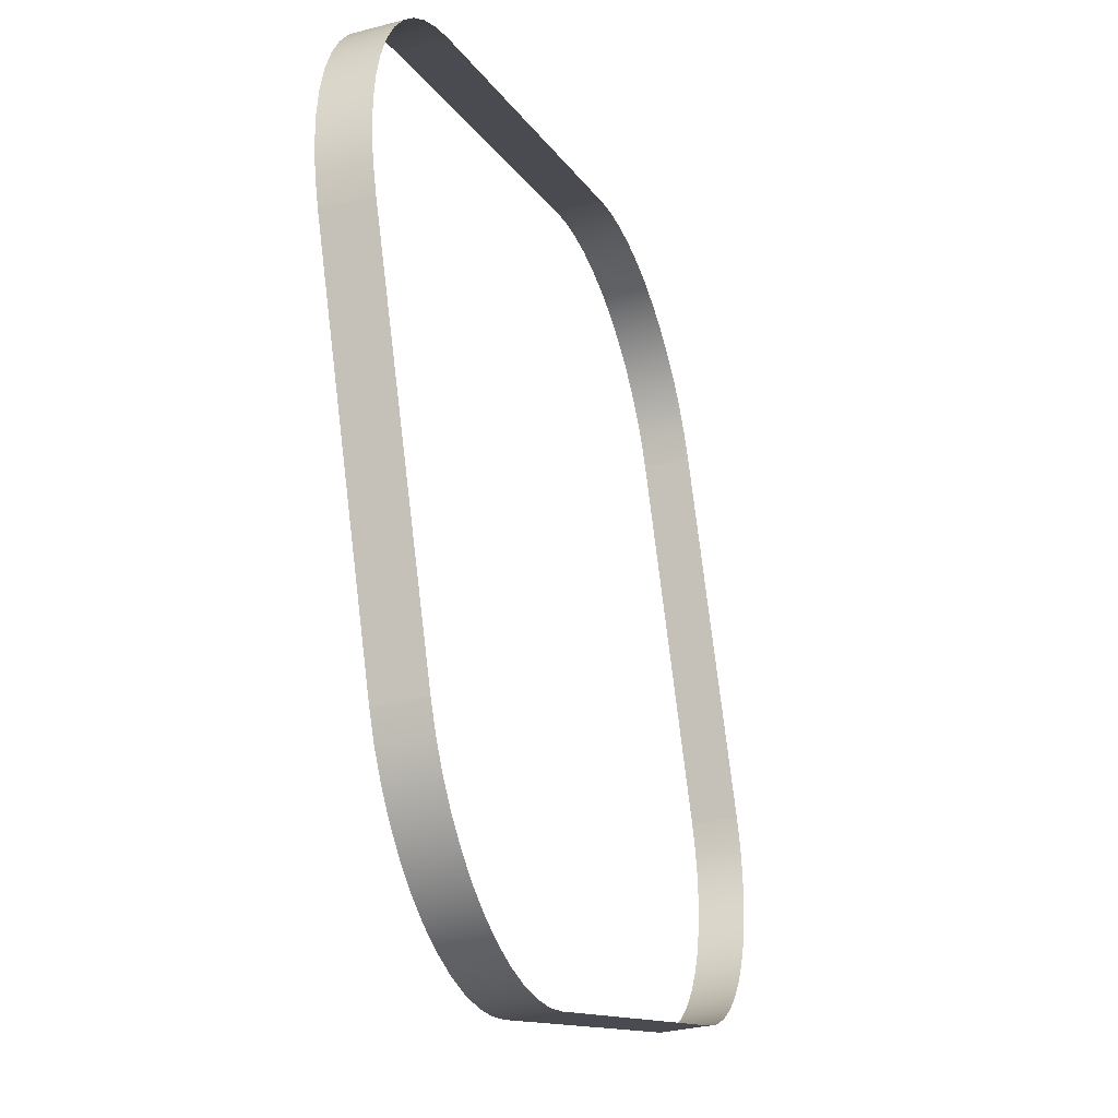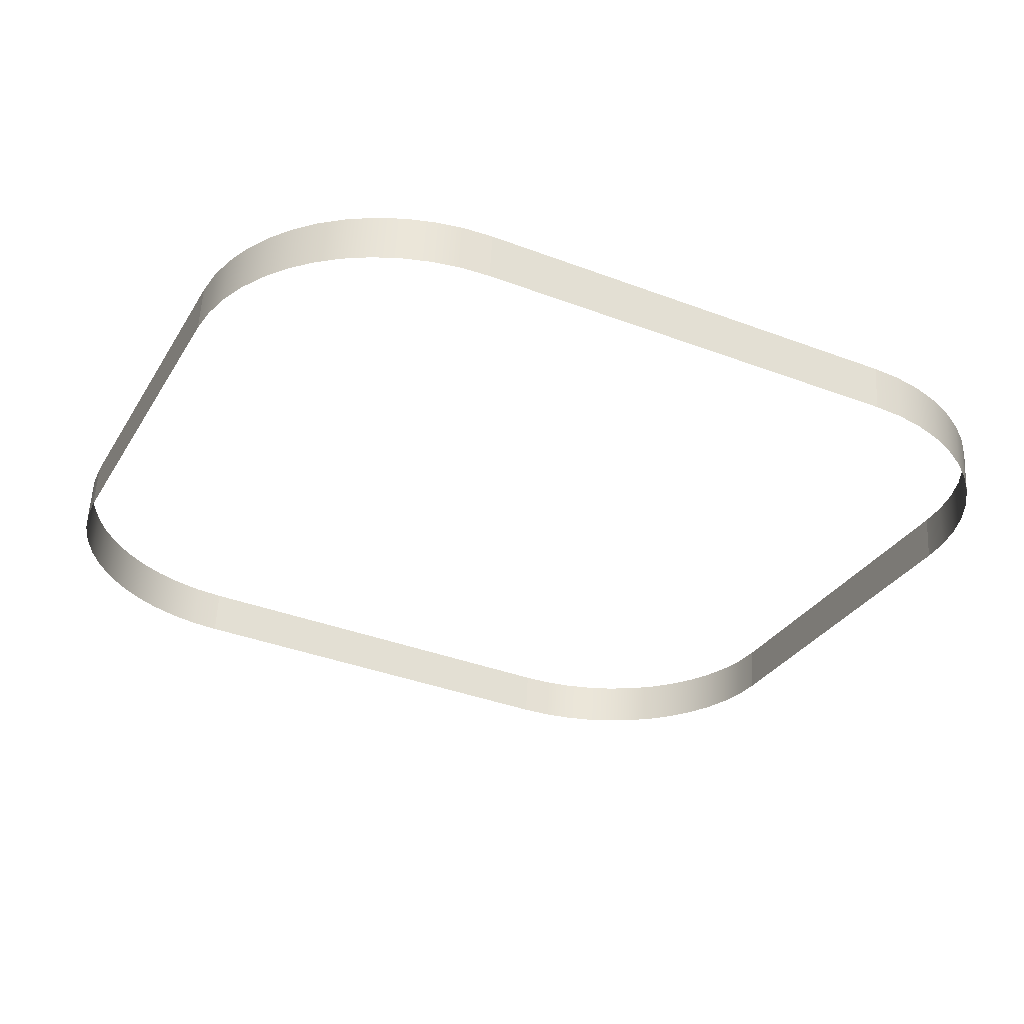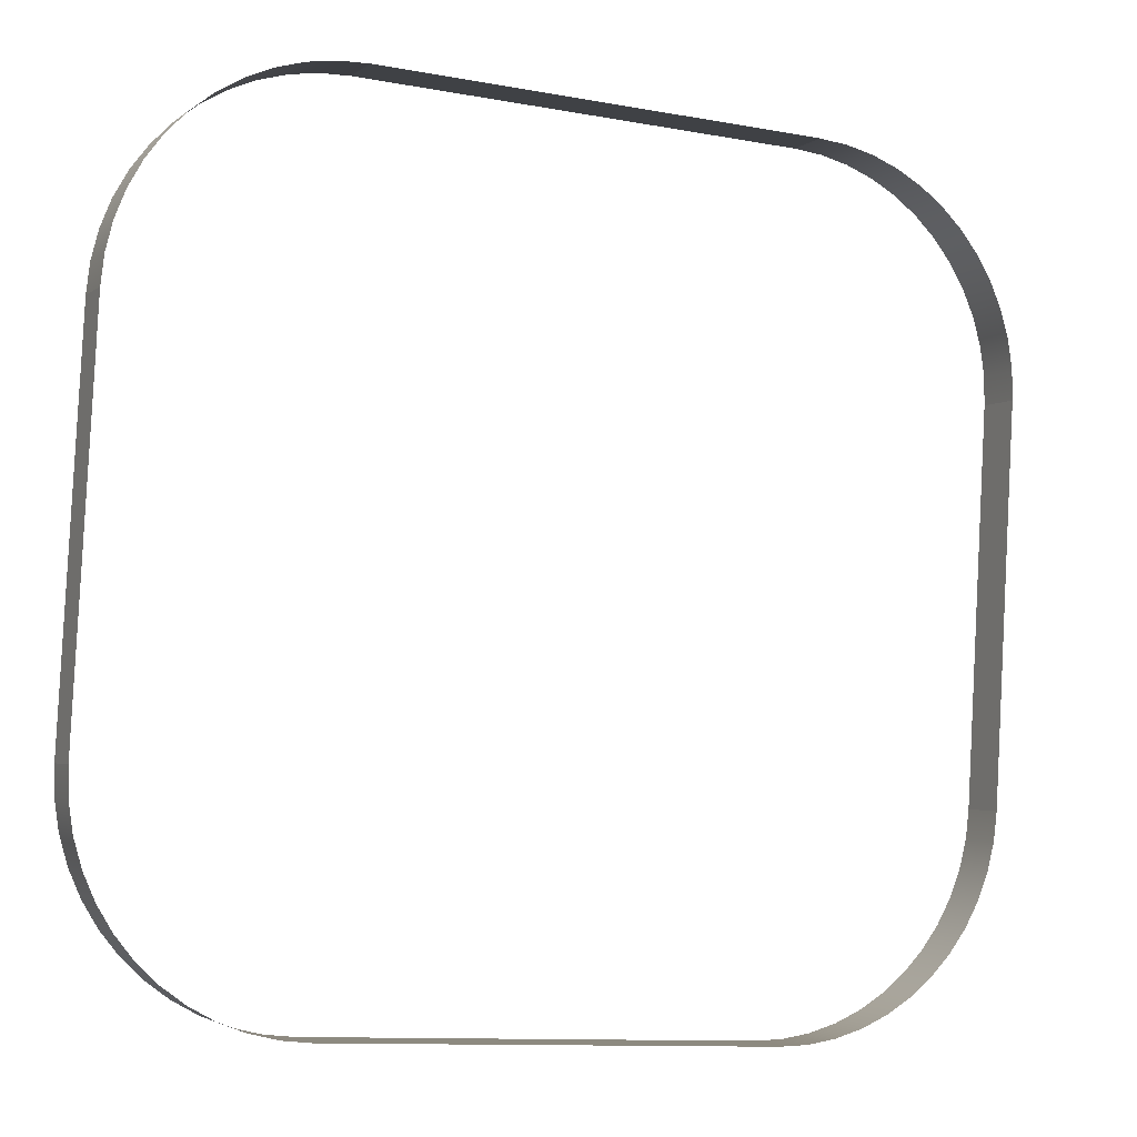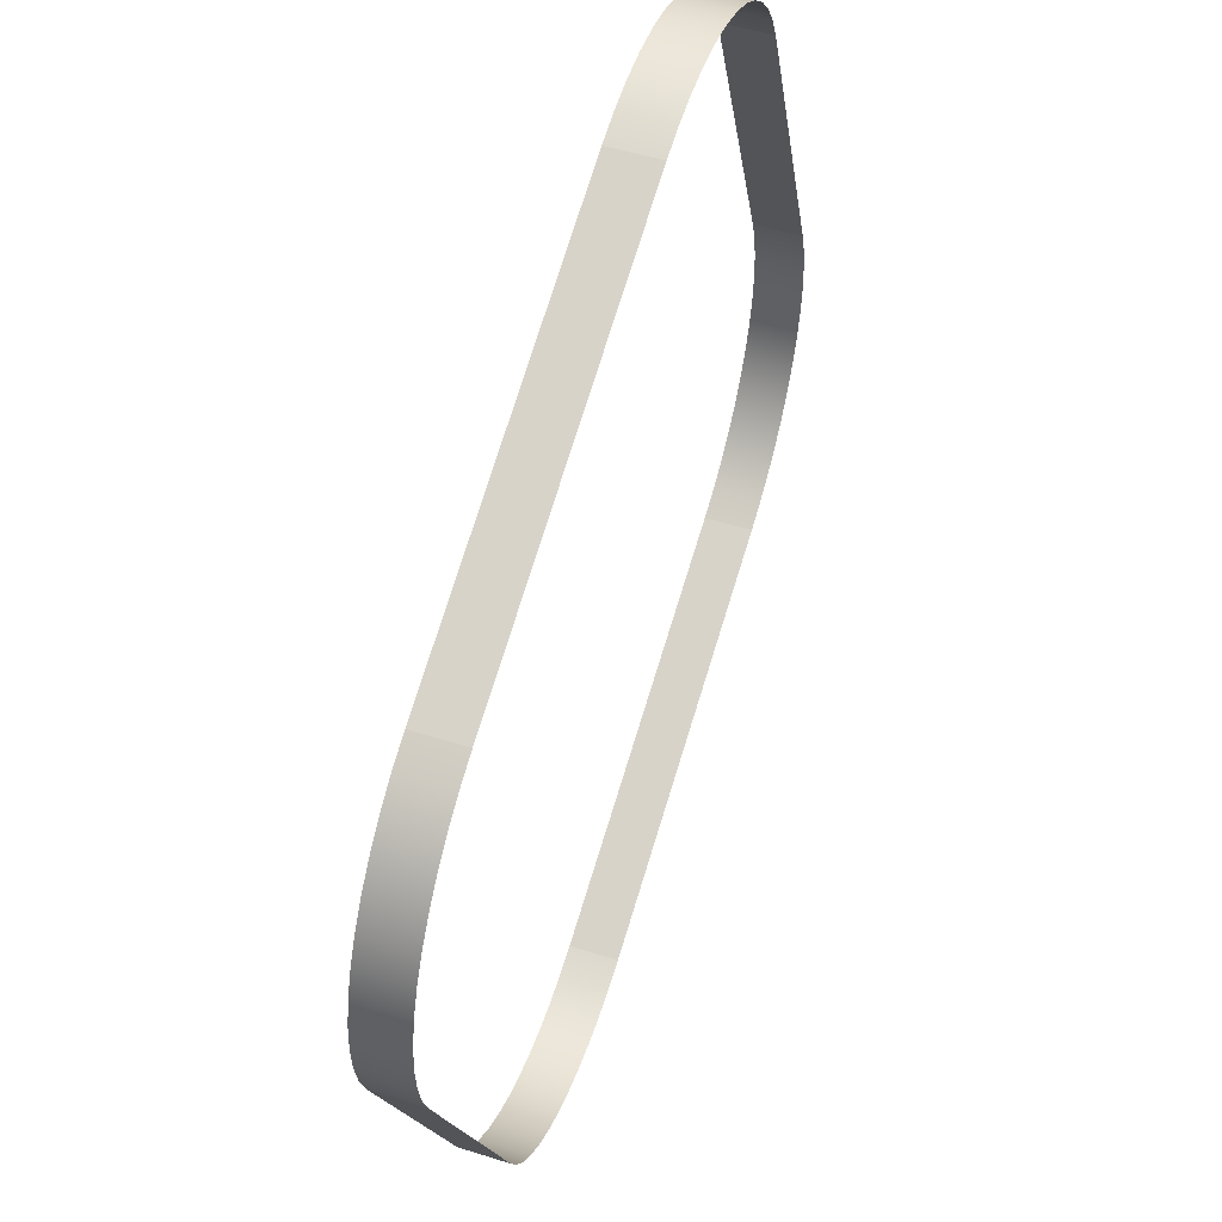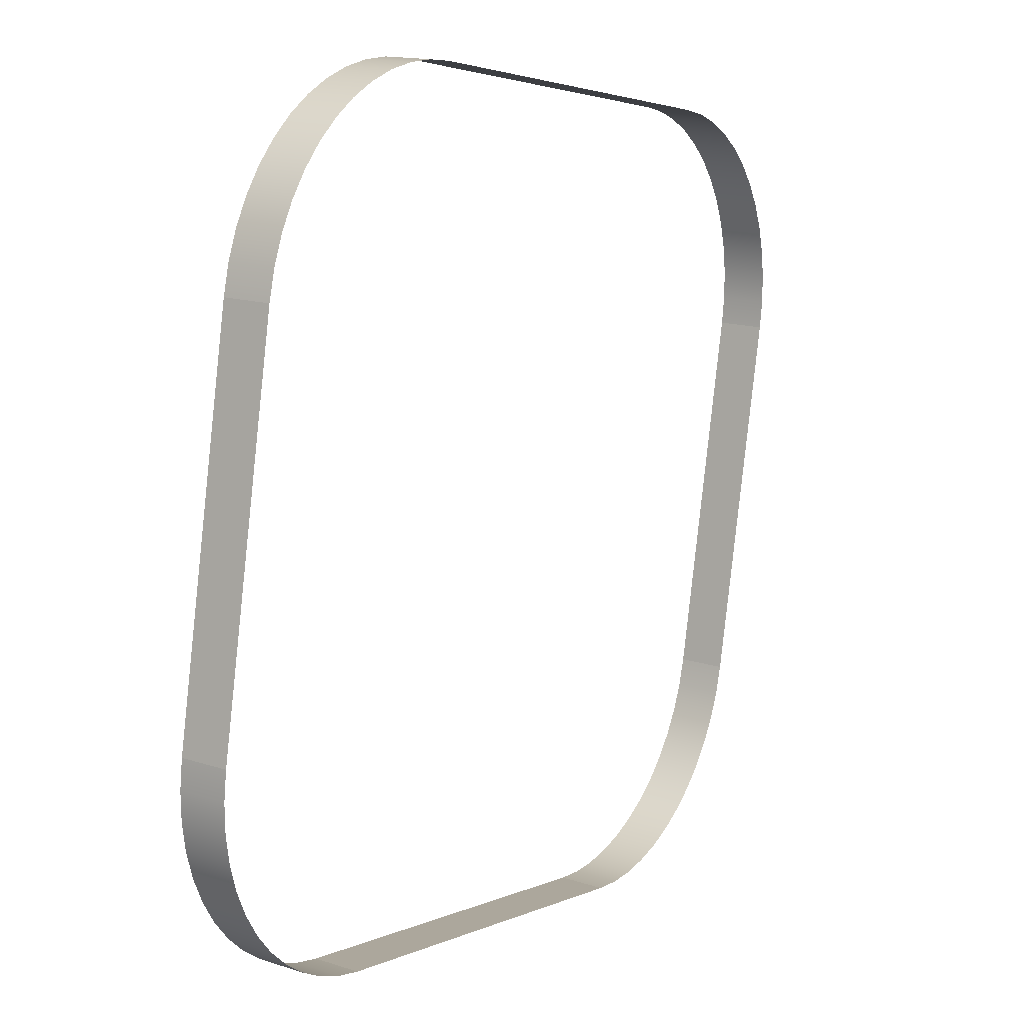
<metadata>
{"format":"obj","ext":"obj","renderer":"f3d","projection":"perspective","resolution":1024,"background":"white","views":[{"elev":-11.6,"azim":108.3,"up":"+Z"},{"elev":-37.9,"azim":-25.7,"up":"+Y"},{"elev":-11.1,"azim":-24.4,"up":"+Z"},{"elev":75.4,"azim":107.3,"up":"+Z"},{"elev":2.9,"azim":-57.4,"up":"+Z"}]}
</metadata>
<code>
o #ID4172
v 0.1465 0.004481 0.09677
v 0.1182 0.001411 0.09638
v 0.1465 0.001411 0.09638
v 0.1182 0.004481 0.09677
v 0.1182 0.004481 0.09677
v 0.1164 0.001427 0.09626
v 0.1182 0.001411 0.09638
v 0.1164 0.004497 0.09665
v 0.1484 0.001427 0.09626
v 0.1465 0.004481 0.09677
v 0.1465 0.001411 0.09638
v 0.1484 0.004497 0.09665
v 0.1145 0.001471 0.09591
v 0.1145 0.004542 0.09629
v 0.1502 0.001471 0.09591
v 0.1502 0.004542 0.09629
v 0.1128 0.001546 0.09531
v 0.1128 0.004616 0.0957
v 0.152 0.001546 0.09531
v 0.152 0.004616 0.0957
v 0.1111 0.001648 0.0945
v 0.1111 0.004718 0.09488
v 0.1536 0.001648 0.0945
v 0.1536 0.004718 0.09488
v 0.1096 0.001776 0.09348
v 0.1096 0.004846 0.09386
v 0.1552 0.001776 0.09348
v 0.1552 0.004846 0.09386
v 0.1082 0.001928 0.09227
v 0.1082 0.004998 0.09265
v 0.1566 0.001928 0.09227
v 0.1566 0.004998 0.09265
v 0.107 0.005171 0.09127
v 0.107 0.002101 0.09088
v 0.1578 0.005171 0.09127
v 0.1578 0.002101 0.09088
v 0.1059 0.005363 0.08974
v 0.1059 0.002293 0.08935
v 0.1588 0.005363 0.08974
v 0.1588 0.002293 0.08935
v 0.1051 0.00557 0.08809
v 0.1051 0.0025 0.08771
v 0.1596 0.00557 0.08809
v 0.1596 0.0025 0.08771
v 0.1045 0.005788 0.08635
v 0.1045 0.002718 0.08596
v 0.1602 0.005788 0.08635
v 0.1602 0.002718 0.08596
v 0.1042 0.006014 0.08454
v 0.1042 0.002944 0.08416
v 0.1606 0.006014 0.08454
v 0.1606 0.002944 0.08416
v 0.104 0.006244 0.08271
v 0.104 0.003174 0.08232
v 0.1607 0.006244 0.08271
v 0.1607 0.003174 0.08232
v 0.104 0.009353 0.05792
v 0.104 0.003174 0.08232
v 0.104 0.006244 0.08271
v 0.104 0.006283 0.05754
v 0.1607 0.003174 0.08232
v 0.1607 0.009353 0.05792
v 0.1607 0.006244 0.08271
v 0.1607 0.006283 0.05754
v 0.1042 0.009583 0.05609
v 0.104 0.006283 0.05754
v 0.104 0.009353 0.05792
v 0.1042 0.006513 0.0557
v 0.1607 0.006283 0.05754
v 0.1606 0.009583 0.05609
v 0.1607 0.009353 0.05792
v 0.1606 0.006513 0.0557
v 0.1045 0.009809 0.05428
v 0.1045 0.006739 0.0539
v 0.1602 0.009809 0.05428
v 0.1602 0.006739 0.0539
v 0.1051 0.01003 0.05254
v 0.1051 0.006957 0.05216
v 0.1596 0.01003 0.05254
v 0.1596 0.006957 0.05216
v 0.1059 0.01023 0.05089
v 0.1059 0.007164 0.05051
v 0.1588 0.01023 0.05089
v 0.1588 0.007164 0.05051
v 0.107 0.01043 0.04936
v 0.107 0.007356 0.04898
v 0.1578 0.01043 0.04936
v 0.1578 0.007356 0.04898
v 0.1082 0.0106 0.04798
v 0.1082 0.007529 0.0476
v 0.1566 0.0106 0.04798
v 0.1566 0.007529 0.0476
v 0.1096 0.007682 0.04638
v 0.1096 0.01075 0.04677
v 0.1552 0.007682 0.04638
v 0.1552 0.01075 0.04677
v 0.1111 0.00781 0.04536
v 0.1111 0.01088 0.04575
v 0.1536 0.00781 0.04536
v 0.1536 0.01088 0.04575
v 0.1128 0.007912 0.04455
v 0.1128 0.01098 0.04493
v 0.152 0.007912 0.04455
v 0.152 0.01098 0.04493
v 0.1145 0.007986 0.04396
v 0.1145 0.01106 0.04434
v 0.1502 0.007986 0.04396
v 0.1502 0.01106 0.04434
v 0.1164 0.008031 0.0436
v 0.1164 0.0111 0.04398
v 0.1484 0.008031 0.0436
v 0.1484 0.0111 0.04398
v 0.1182 0.008046 0.04348
v 0.1182 0.01112 0.04386
v 0.1465 0.008046 0.04348
v 0.1465 0.01112 0.04386
v 0.1182 0.01112 0.04386
v 0.1465 0.008046 0.04348
v 0.1182 0.008046 0.04348
v 0.1465 0.01112 0.04386
f 1 2 3
f 3 2 1
f 2 1 4
f 4 1 2
f 5 6 7
f 7 6 5
f 6 5 8
f 8 5 6
f 9 10 11
f 11 10 9
f 10 9 12
f 12 9 10
f 8 13 6
f 6 13 8
f 13 8 14
f 14 8 13
f 15 12 9
f 9 12 15
f 12 15 16
f 16 15 12
f 14 17 13
f 13 17 14
f 17 14 18
f 18 14 17
f 19 16 15
f 15 16 19
f 16 19 20
f 20 19 16
f 18 21 17
f 17 21 18
f 21 18 22
f 22 18 21
f 23 20 19
f 19 20 23
f 20 23 24
f 24 23 20
f 22 25 21
f 21 25 22
f 25 22 26
f 26 22 25
f 27 24 23
f 23 24 27
f 24 27 28
f 28 27 24
f 26 29 25
f 25 29 26
f 29 26 30
f 30 26 29
f 31 28 27
f 27 28 31
f 28 31 32
f 32 31 28
f 33 29 30
f 30 29 33
f 29 33 34
f 34 33 29
f 31 35 32
f 32 35 31
f 35 31 36
f 36 31 35
f 37 34 33
f 33 34 37
f 34 37 38
f 38 37 34
f 36 39 35
f 35 39 36
f 39 36 40
f 40 36 39
f 41 38 37
f 37 38 41
f 38 41 42
f 42 41 38
f 40 43 39
f 39 43 40
f 43 40 44
f 44 40 43
f 45 42 41
f 41 42 45
f 42 45 46
f 46 45 42
f 44 47 43
f 43 47 44
f 47 44 48
f 48 44 47
f 49 46 45
f 45 46 49
f 46 49 50
f 50 49 46
f 48 51 47
f 47 51 48
f 51 48 52
f 52 48 51
f 53 50 49
f 49 50 53
f 50 53 54
f 54 53 50
f 52 55 51
f 51 55 52
f 55 52 56
f 56 52 55
f 57 58 59
f 59 58 57
f 58 57 60
f 60 57 58
f 61 62 63
f 63 62 61
f 62 61 64
f 64 61 62
f 65 66 67
f 67 66 65
f 66 65 68
f 68 65 66
f 69 70 71
f 71 70 69
f 70 69 72
f 72 69 70
f 73 68 65
f 65 68 73
f 68 73 74
f 74 73 68
f 72 75 70
f 70 75 72
f 75 72 76
f 76 72 75
f 77 74 73
f 73 74 77
f 74 77 78
f 78 77 74
f 76 79 75
f 75 79 76
f 79 76 80
f 80 76 79
f 81 78 77
f 77 78 81
f 78 81 82
f 82 81 78
f 80 83 79
f 79 83 80
f 83 80 84
f 84 80 83
f 85 82 81
f 81 82 85
f 82 85 86
f 86 85 82
f 84 87 83
f 83 87 84
f 87 84 88
f 88 84 87
f 89 86 85
f 85 86 89
f 86 89 90
f 90 89 86
f 88 91 87
f 87 91 88
f 91 88 92
f 92 88 91
f 89 93 90
f 90 93 89
f 93 89 94
f 94 89 93
f 95 91 92
f 92 91 95
f 91 95 96
f 96 95 91
f 94 97 93
f 93 97 94
f 97 94 98
f 98 94 97
f 99 96 95
f 95 96 99
f 96 99 100
f 100 99 96
f 98 101 97
f 97 101 98
f 101 98 102
f 102 98 101
f 103 100 99
f 99 100 103
f 100 103 104
f 104 103 100
f 102 105 101
f 101 105 102
f 105 102 106
f 106 102 105
f 107 104 103
f 103 104 107
f 104 107 108
f 108 107 104
f 106 109 105
f 105 109 106
f 109 106 110
f 110 106 109
f 111 108 107
f 107 108 111
f 108 111 112
f 112 111 108
f 110 113 109
f 109 113 110
f 113 110 114
f 114 110 113
f 115 112 111
f 111 112 115
f 112 115 116
f 116 115 112
f 117 118 119
f 119 118 117
f 118 117 120
f 120 117 118

</code>
